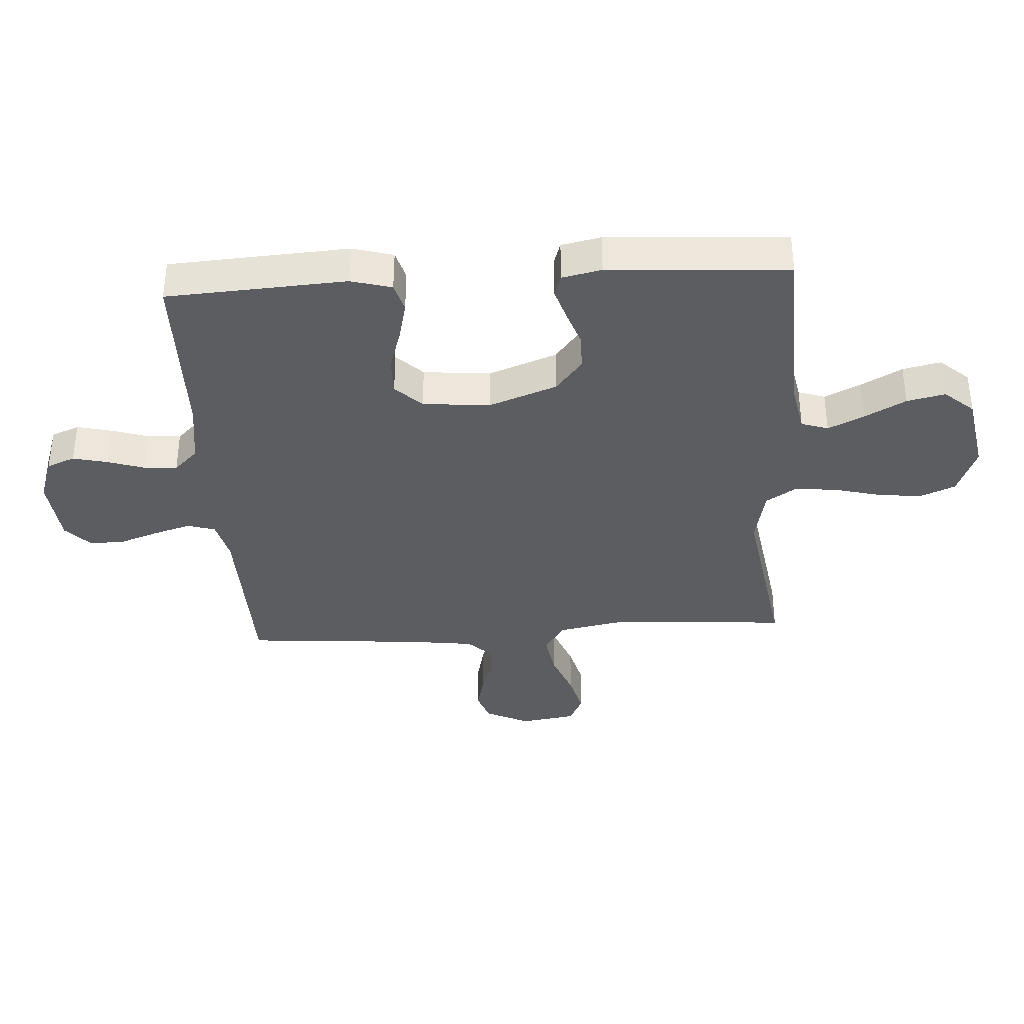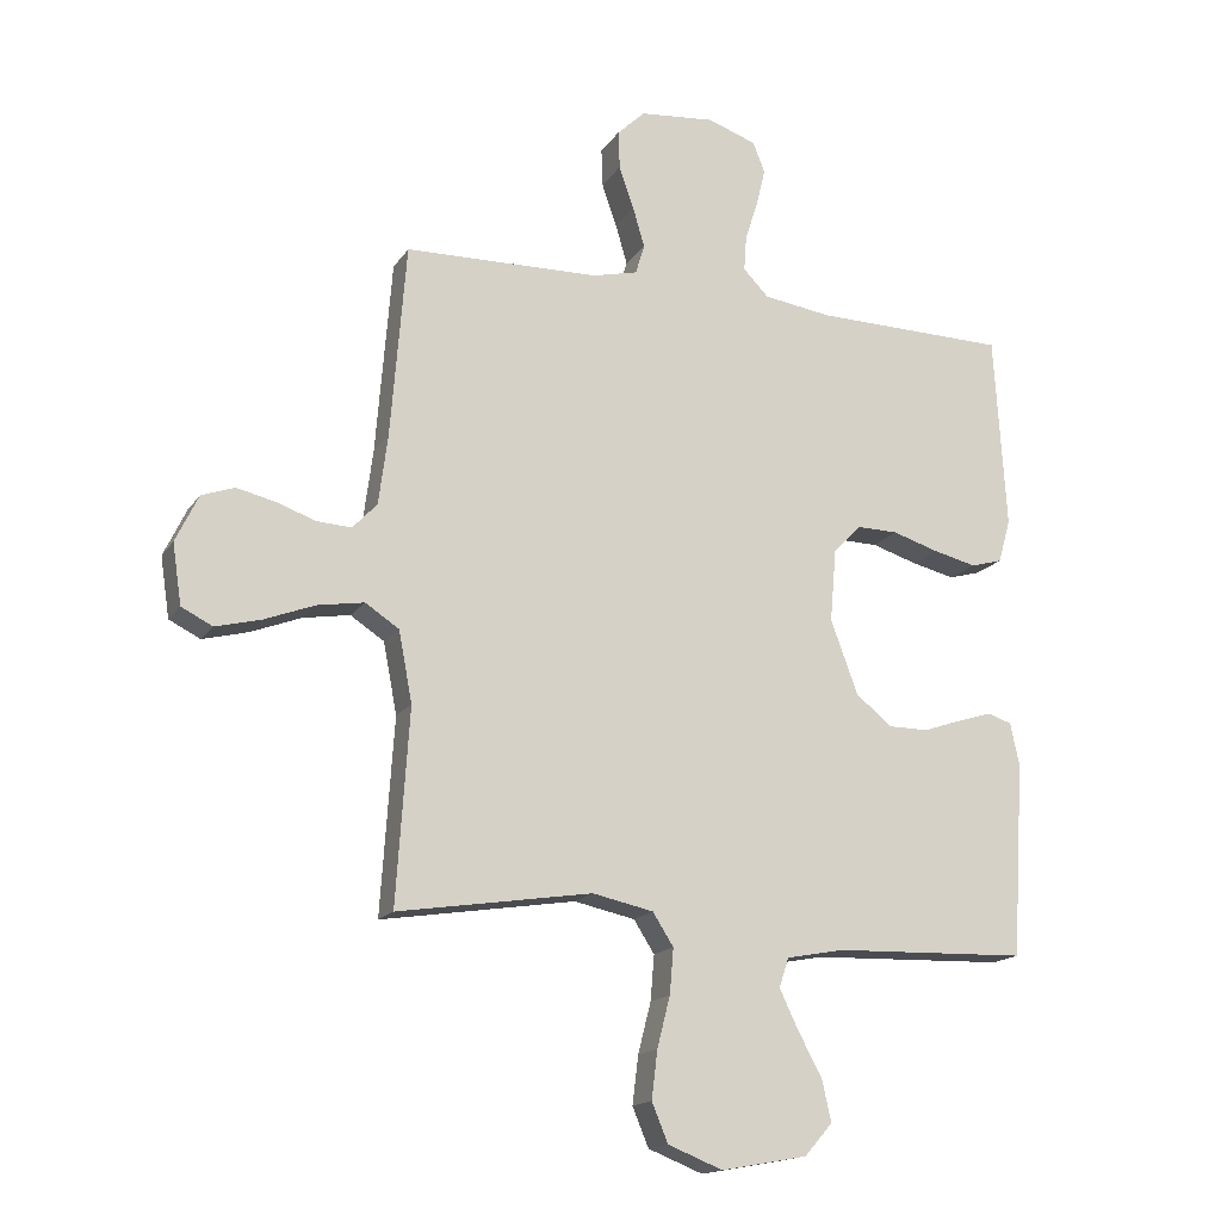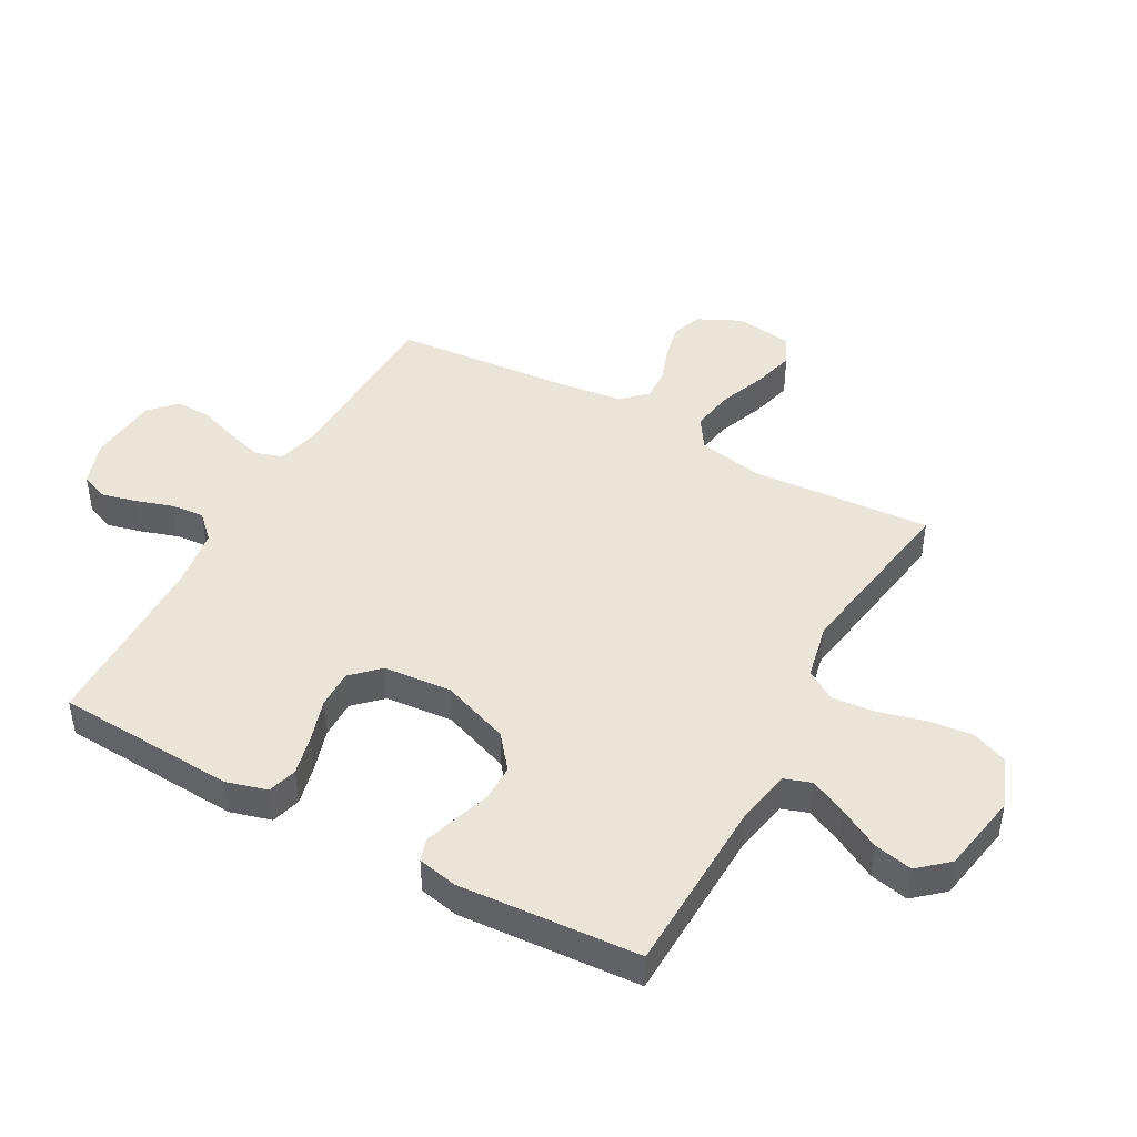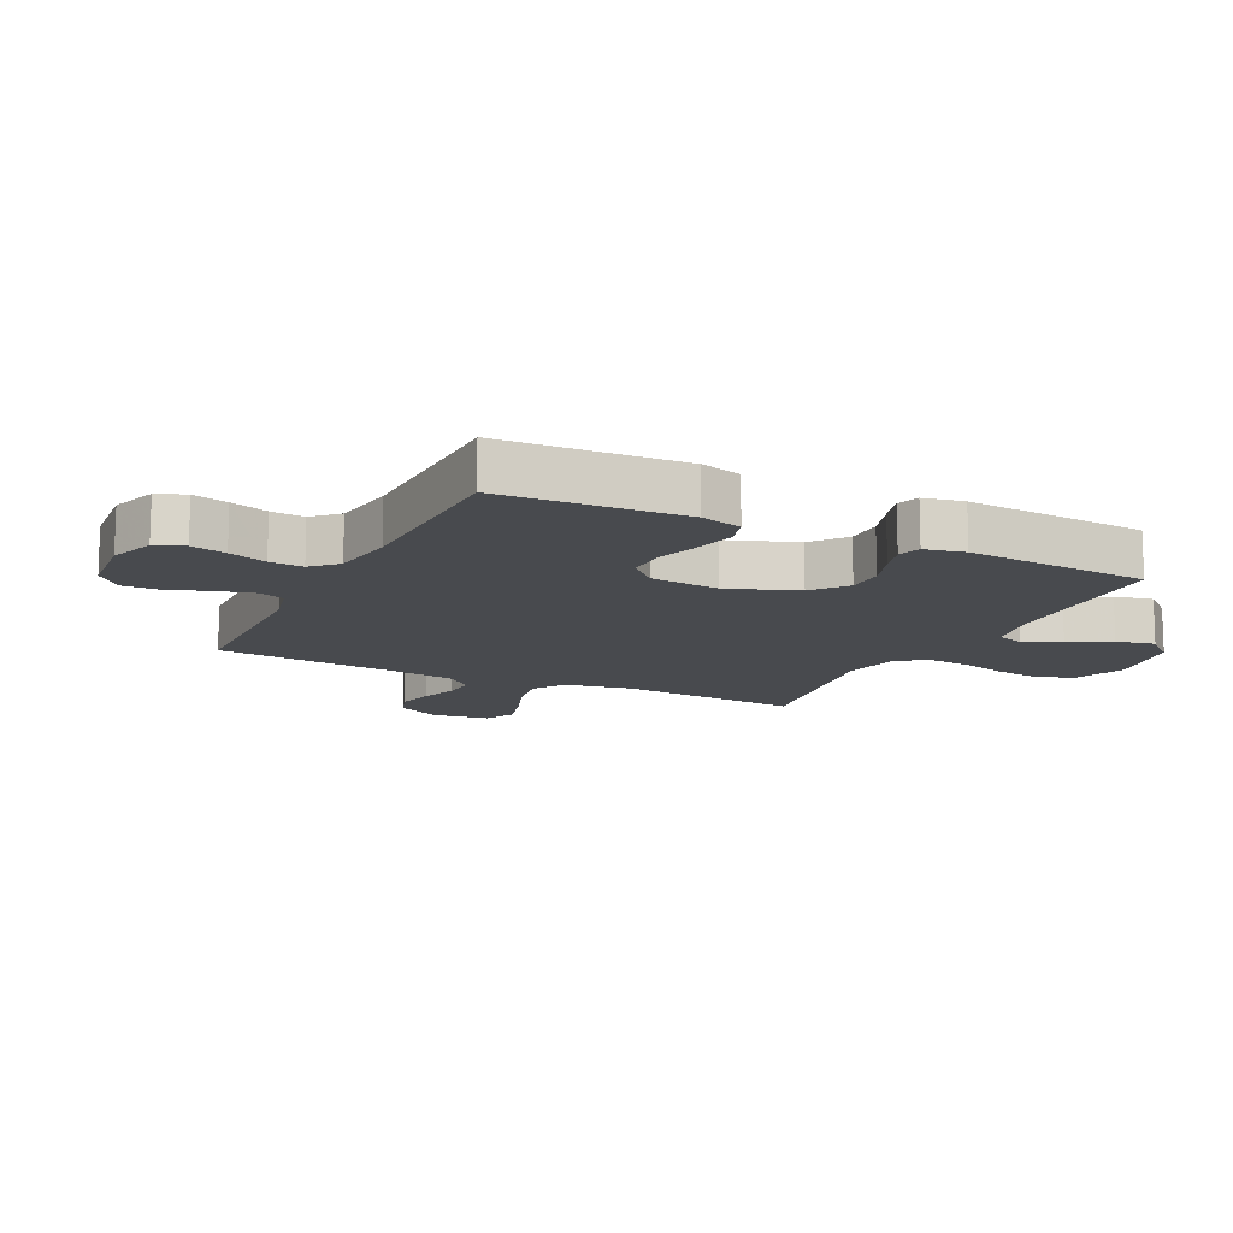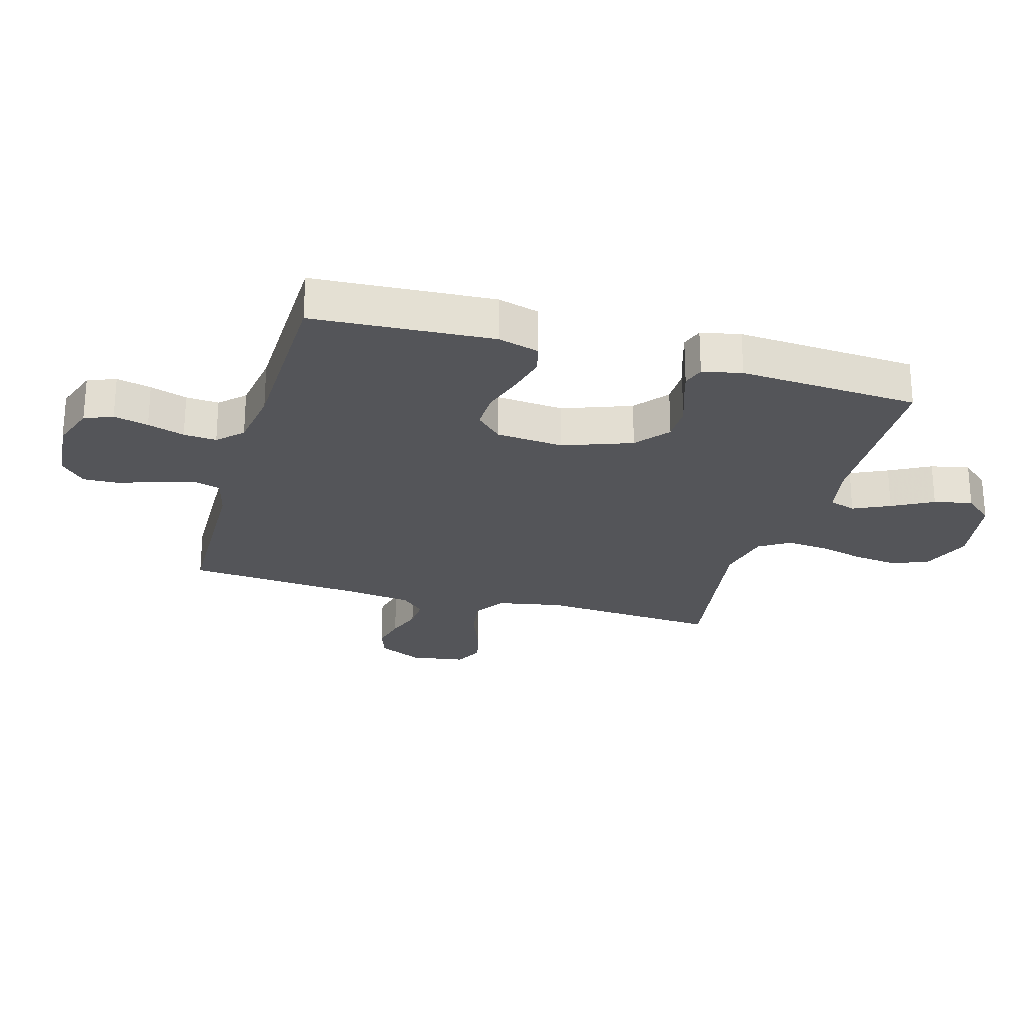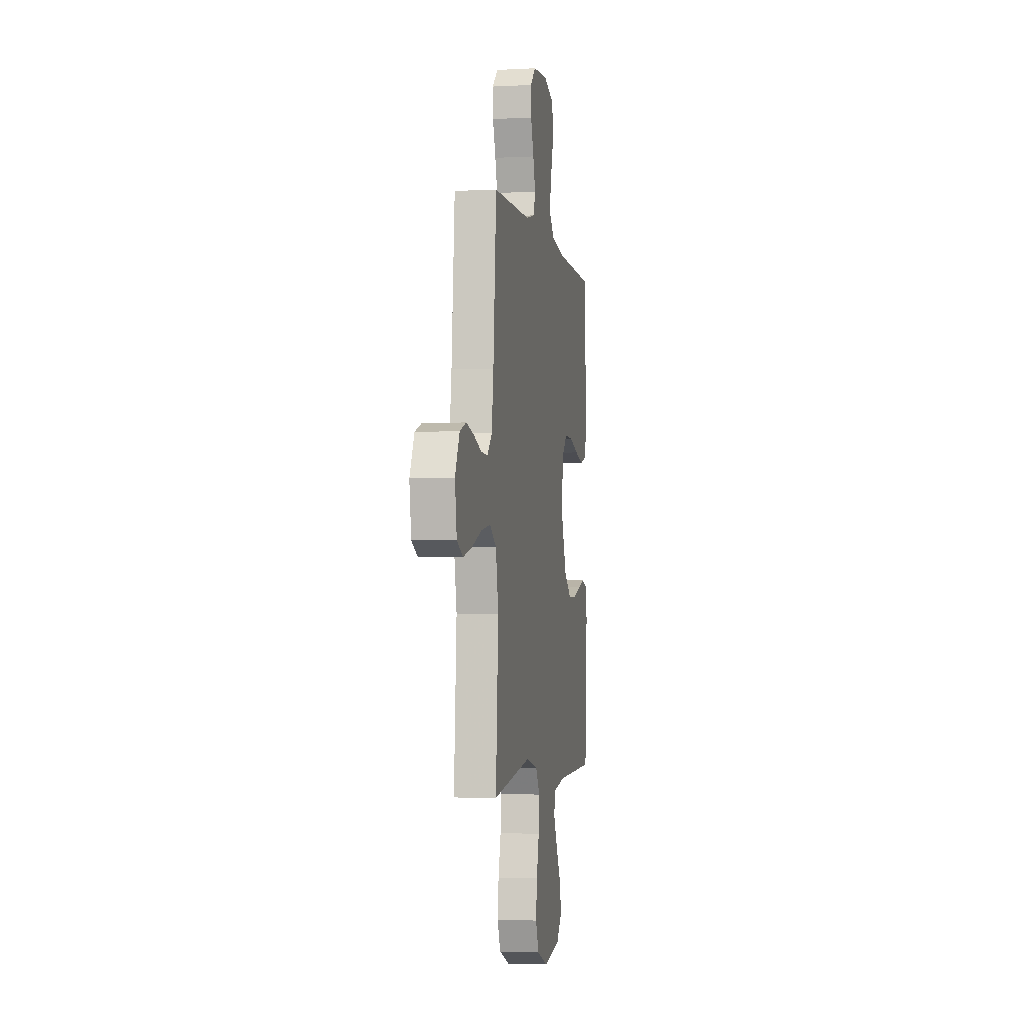
<metadata>
{"format":"obj","ext":"obj","renderer":"f3d","projection":"perspective","resolution":1024,"background":"white","views":[{"elev":-36.4,"azim":93.6,"up":"+Y"},{"elev":-16.3,"azim":-22.6,"up":"+Z"},{"elev":44.6,"azim":118.8,"up":"+Y"},{"elev":-13.1,"azim":63.7,"up":"+Y"},{"elev":-24.7,"azim":74.0,"up":"+Y"},{"elev":-3.1,"azim":-79.8,"up":"+Z"}]}
</metadata>
<code>
v -0.5 0.07 -0.5
v -0.48 0.07 -0.2
v -0.501 0.07 -0.091
v -0.553 0.07 -0.057
v -0.625 0.07 -0.069
v -0.703 0.07 -0.099
v -0.773 0.07 -0.117
v -0.821 0.07 -0.093
v -0.835 0.07 0
v -0.8 0.07 0.073
v -0.749 0.07 0.091
v -0.689 0.07 0.077
v -0.629 0.07 0.056
v -0.576 0.07 0.053
v -0.538 0.07 0.093
v -0.524 0.07 0.2
v -0.5 0.07 0.5
v -0.2 0.07 0.507
v -0.13 0.07 0.524
v -0.116 0.07 0.57
v -0.134 0.07 0.631
v -0.157 0.07 0.697
v -0.159 0.07 0.756
v -0.116 0.07 0.797
v 0 0.07 0.808
v 0.075 0.07 0.782
v 0.094 0.07 0.735
v 0.08 0.07 0.677
v 0.06 0.07 0.615
v 0.056 0.07 0.56
v 0.095 0.07 0.52
v 0.2 0.07 0.505
v 0.5 0.07 0.5
v 0.518 0.07 0.2
v 0.499 0.07 0.132
v 0.45 0.07 0.118
v 0.383 0.07 0.134
v 0.312 0.07 0.156
v 0.248 0.07 0.157
v 0.205 0.07 0.113
v 0.195 0.07 0
v 0.237 0.07 -0.114
v 0.293 0.07 -0.159
v 0.355 0.07 -0.159
v 0.416 0.07 -0.138
v 0.468 0.07 -0.122
v 0.505 0.07 -0.134
v 0.519 0.07 -0.2
v 0.5 0.07 -0.5
v 0.2 0.07 -0.51
v 0.111 0.07 -0.527
v 0.096 0.07 -0.572
v 0.125 0.07 -0.633
v 0.162 0.07 -0.701
v 0.176 0.07 -0.765
v 0.133 0.07 -0.814
v 0 0.07 -0.838
v -0.084 0.07 -0.805
v -0.109 0.07 -0.745
v -0.1 0.07 -0.671
v -0.08 0.07 -0.593
v -0.074 0.07 -0.523
v -0.106 0.07 -0.473
v -0.2 0.07 -0.453
v -0.5 0 -0.5
v -0.48 0 -0.2
v -0.501 0 -0.091
v -0.553 0 -0.057
v -0.625 0 -0.069
v -0.703 0 -0.099
v -0.773 0 -0.117
v -0.821 0 -0.093
v -0.835 0 0
v -0.8 0 0.073
v -0.749 0 0.091
v -0.689 0 0.077
v -0.629 0 0.056
v -0.576 0 0.053
v -0.538 0 0.093
v -0.524 0 0.2
v -0.5 0 0.5
v -0.2 0 0.507
v -0.13 0 0.524
v -0.116 0 0.57
v -0.134 0 0.631
v -0.157 0 0.697
v -0.159 0 0.756
v -0.116 0 0.797
v 0 0 0.808
v 0.075 0 0.782
v 0.094 0 0.735
v 0.08 0 0.677
v 0.06 0 0.615
v 0.056 0 0.56
v 0.095 0 0.52
v 0.2 0 0.505
v 0.5 0 0.5
v 0.518 0 0.2
v 0.499 0 0.132
v 0.45 0 0.118
v 0.383 0 0.134
v 0.312 0 0.156
v 0.248 0 0.157
v 0.205 0 0.113
v 0.195 0 0
v 0.237 0 -0.114
v 0.293 0 -0.159
v 0.355 0 -0.159
v 0.416 0 -0.138
v 0.468 0 -0.122
v 0.505 0 -0.134
v 0.519 0 -0.2
v 0.5 0 -0.5
v 0.2 0 -0.51
v 0.111 0 -0.527
v 0.096 0 -0.572
v 0.125 0 -0.633
v 0.162 0 -0.701
v 0.176 0 -0.765
v 0.133 0 -0.814
v 0 0 -0.838
v -0.084 0 -0.805
v -0.109 0 -0.745
v -0.1 0 -0.671
v -0.08 0 -0.593
v -0.074 0 -0.523
v -0.106 0 -0.473
v -0.2 0 -0.453
f 58 59 60 61
f 58 61 62
f 57 58 62
f 56 57 62
f 53 54 55 56
f 52 53 56 62
f 51 52 62 63
f 47 48 49 50
f 47 50 51 63
f 44 45 46 47
f 35 36 37 38
f 33 34 35 38
f 32 33 38 39
f 31 32 39 40
f 26 27 28 29
f 24 25 26 29
f 24 29 30
f 21 22 23 24
f 20 21 24 30
f 19 20 30 31
f 16 17 18
f 15 16 18 19
f 10 11 12 13
f 8 9 10 13
f 8 13 14
f 5 6 7 8
f 4 5 8 14
f 3 4 14 15
f 64 1 2
f 64 2 3
f 44 47 63 64
f 43 44 64
f 42 43 64 3
f 41 42 3 15
f 31 40 41
f 15 19 31 41
f 125 124 123 122
f 126 125 122
f 126 122 121
f 126 121 120
f 120 119 118 117
f 126 120 117 116
f 127 126 116 115
f 114 113 112 111
f 127 115 114 111
f 111 110 109 108
f 102 101 100 99
f 102 99 98 97
f 103 102 97 96
f 104 103 96 95
f 93 92 91 90
f 93 90 89 88
f 94 93 88
f 88 87 86 85
f 94 88 85 84
f 95 94 84 83
f 82 81 80
f 83 82 80 79
f 77 76 75 74
f 77 74 73 72
f 78 77 72
f 72 71 70 69
f 78 72 69 68
f 79 78 68 67
f 66 65 128
f 67 66 128
f 128 127 111 108
f 128 108 107
f 67 128 107 106
f 79 67 106 105
f 105 104 95
f 105 95 83 79
f 1 65 66 2
f 2 66 67 3
f 3 67 68 4
f 4 68 69 5
f 5 69 70 6
f 6 70 71 7
f 7 71 72 8
f 8 72 73 9
f 9 73 74 10
f 10 74 75 11
f 11 75 76 12
f 12 76 77 13
f 13 77 78 14
f 14 78 79 15
f 15 79 80 16
f 16 80 81 17
f 17 81 82 18
f 18 82 83 19
f 19 83 84 20
f 20 84 85 21
f 21 85 86 22
f 22 86 87 23
f 23 87 88 24
f 24 88 89 25
f 25 89 90 26
f 26 90 91 27
f 27 91 92 28
f 28 92 93 29
f 29 93 94 30
f 30 94 95 31
f 31 95 96 32
f 32 96 97 33
f 33 97 98 34
f 34 98 99 35
f 35 99 100 36
f 36 100 101 37
f 37 101 102 38
f 38 102 103 39
f 39 103 104 40
f 40 104 105 41
f 41 105 106 42
f 42 106 107 43
f 43 107 108 44
f 44 108 109 45
f 45 109 110 46
f 46 110 111 47
f 47 111 112 48
f 48 112 113 49
f 49 113 114 50
f 50 114 115 51
f 51 115 116 52
f 52 116 117 53
f 53 117 118 54
f 54 118 119 55
f 55 119 120 56
f 56 120 121 57
f 57 121 122 58
f 58 122 123 59
f 59 123 124 60
f 60 124 125 61
f 61 125 126 62
f 62 126 127 63
f 63 127 128 64
f 64 128 65 1

</code>
